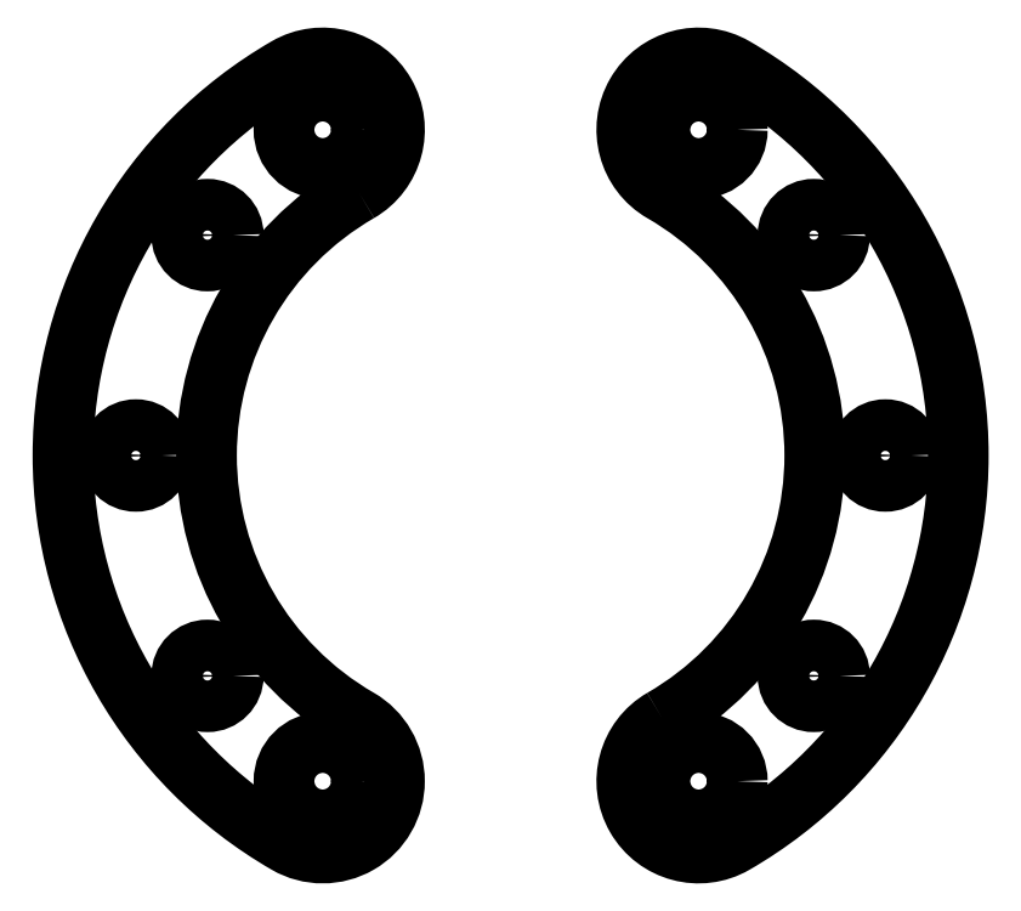
<metadata>
{"format":"dxf","ext":"dxf","renderer":"ezdxf+matplotlib","layout":"modelspace","background":"white","min_lineweight":24,"dpi":150}
</metadata>
<code>
0
SECTION
2
ENTITIES
0
CIRCLE
8
0
10
7.284
20
-12.62
30
0
40
1.5
210
0
220
-0
230
1
0
CIRCLE
8
0
10
14.52
20
-1.778e-15
30
0
40
1
210
0
220
-0
230
1
0
CIRCLE
8
0
10
11.75
20
8.536
30
0
40
1
210
0
220
-0
230
1
0
CIRCLE
8
0
10
7.283
20
12.62
30
0
40
1.5
210
0
220
-0
230
1
0
CIRCLE
8
0
10
11.75
20
-8.536
30
0
40
1
210
0
220
-0
230
1
0
LWPOLYLINE
8
0
90
4
70
1
43
0
10
5.893
20
-10.21
42
1
10
8.674
20
-15.02
42
0.5774
10
8.674
20
15.02
42
1
10
5.893
20
10.21
42
-0.5774
0
CIRCLE
8
0
10
-11.75
20
-8.536
30
0
40
1
210
0
220
-0
230
1
0
CIRCLE
8
0
10
-11.75
20
8.536
30
0
40
1
210
0
220
-0
230
1
0
CIRCLE
8
0
10
-7.284
20
12.62
30
0
40
1.5
210
0
220
-0
230
1
0
CIRCLE
8
0
10
-7.283
20
-12.62
30
0
40
1.5
210
0
220
-0
230
1
0
CIRCLE
8
0
10
-14.52
20
0
30
0
40
1
210
0
220
-0
230
1
0
LWPOLYLINE
8
0
90
4
70
1
43
0
10
-5.893
20
10.21
42
1
10
-8.674
20
15.02
42
0.5774
10
-8.674
20
-15.02
42
1
10
-5.893
20
-10.21
42
-0.5774
0
ENDSEC
0
EOF

</code>
